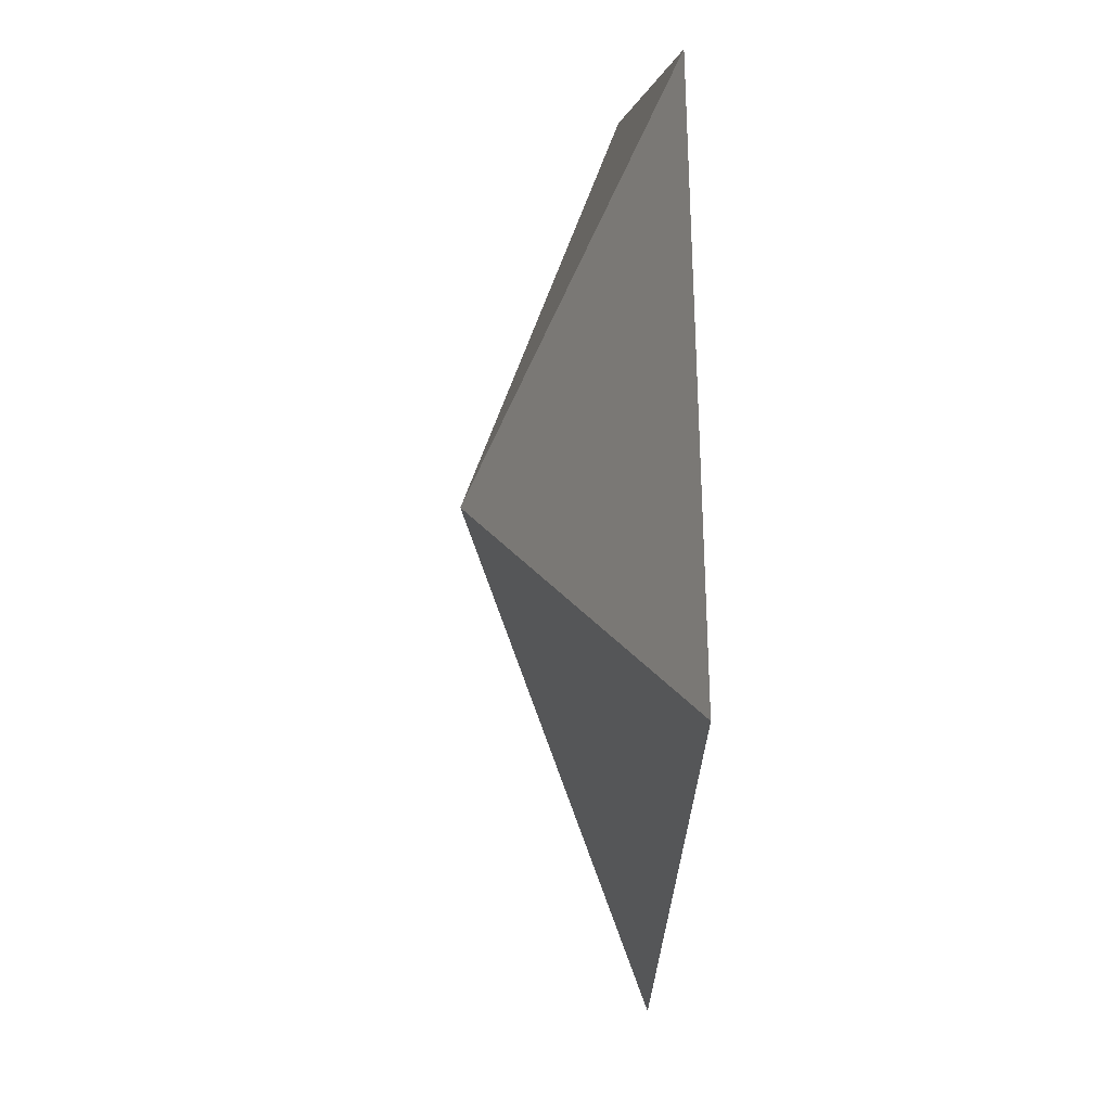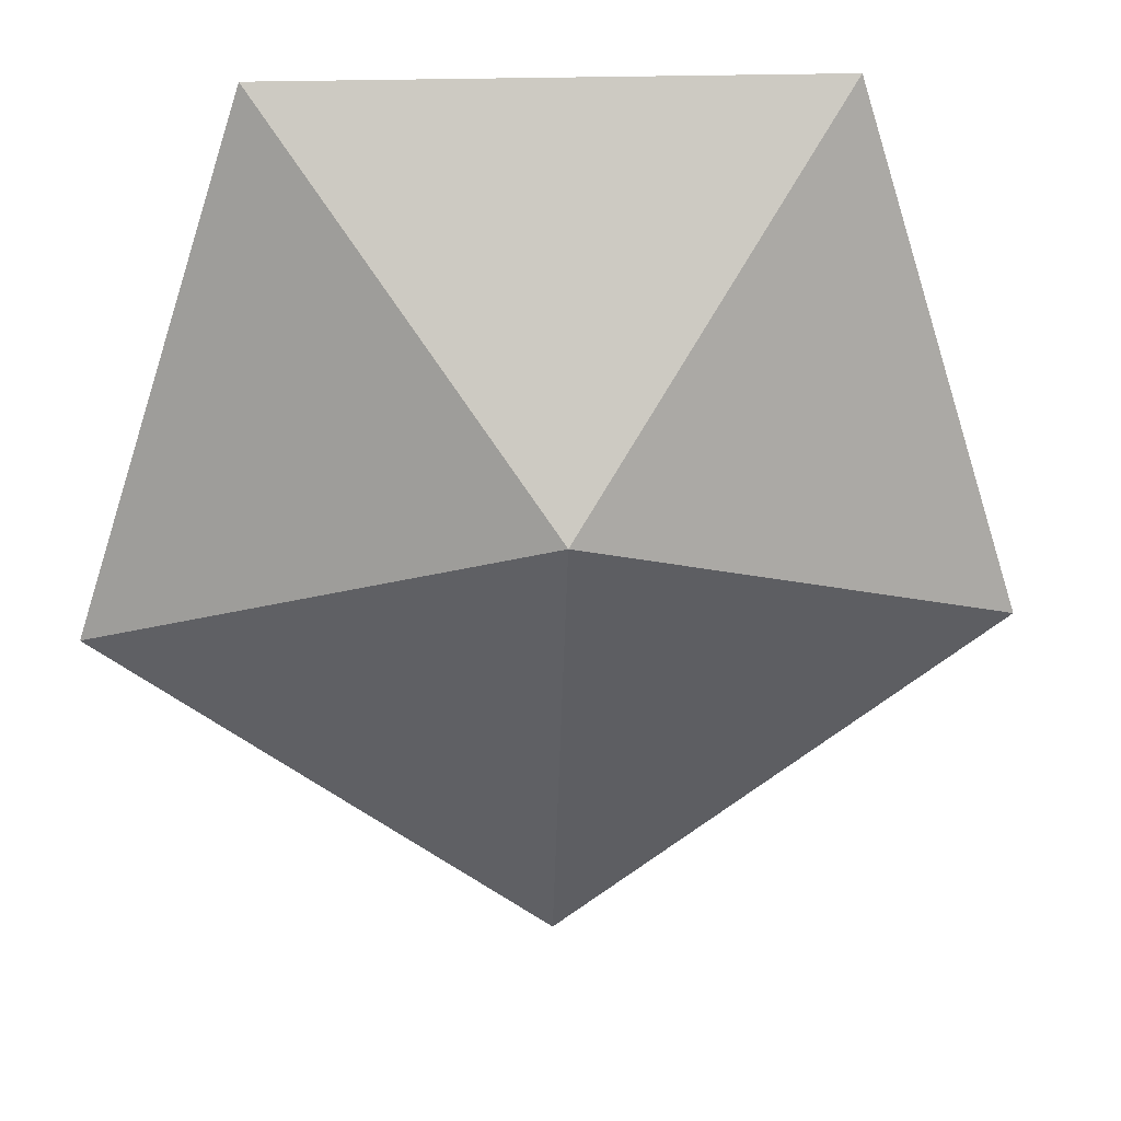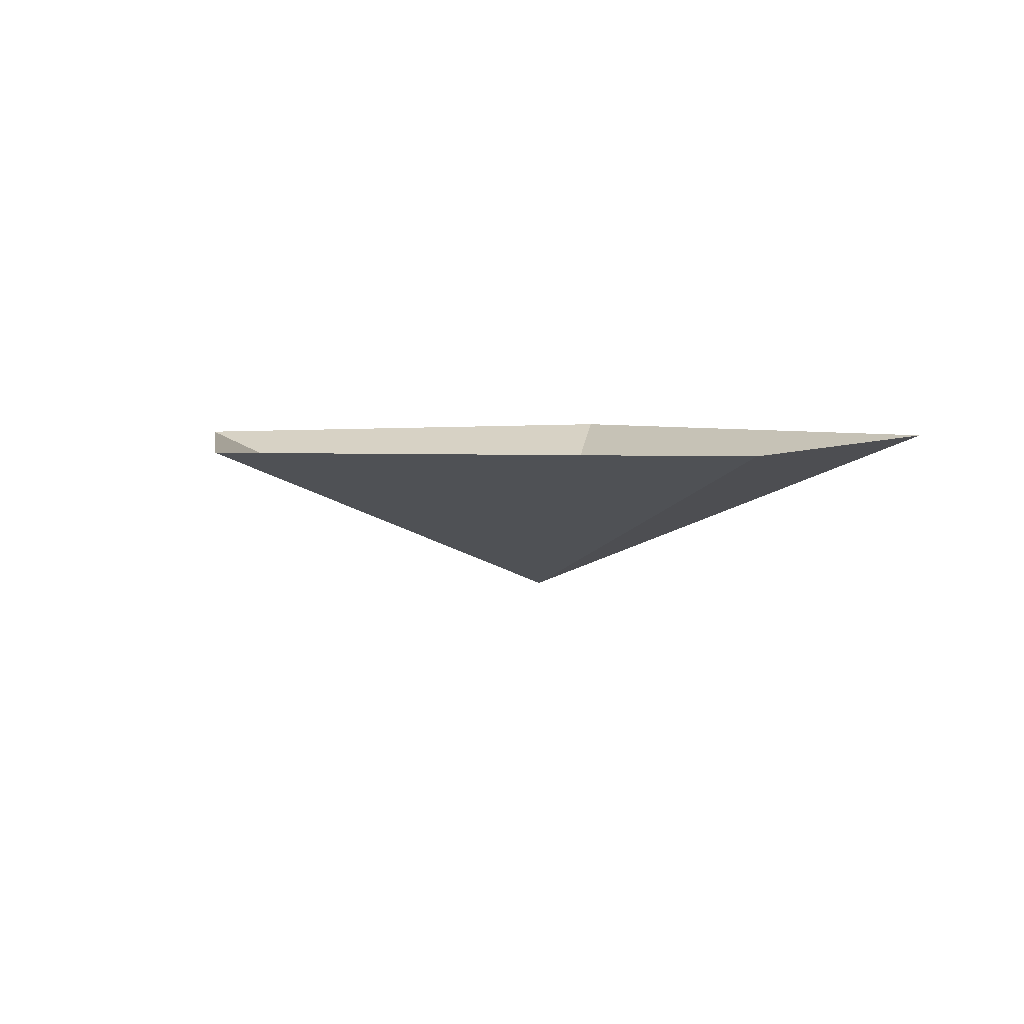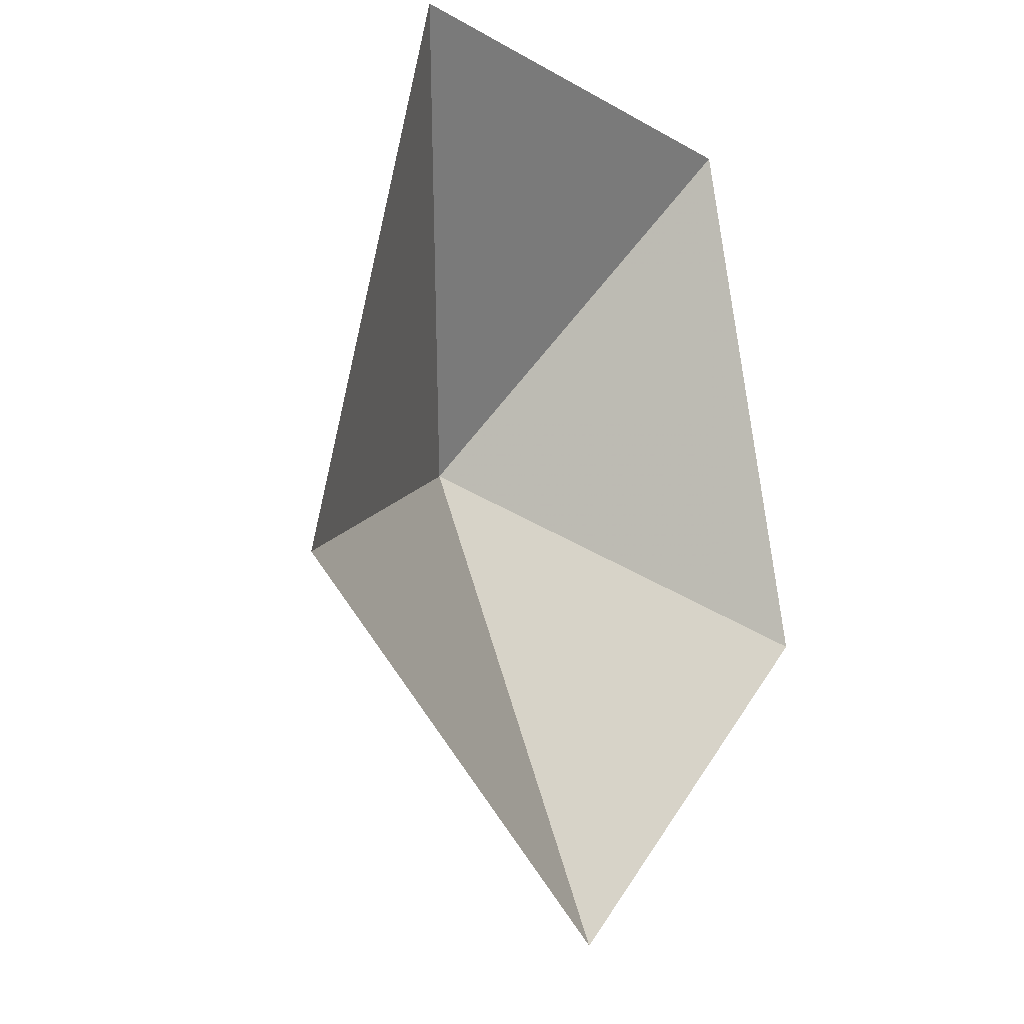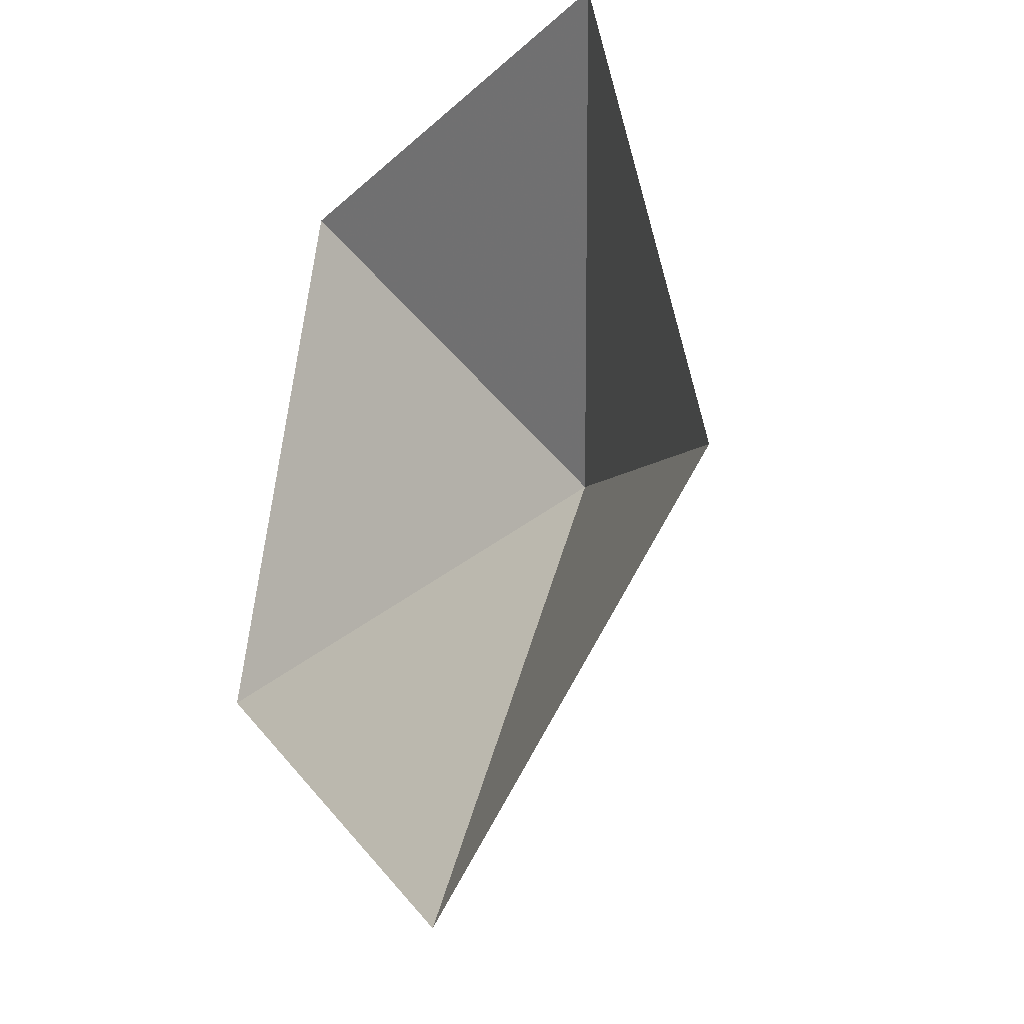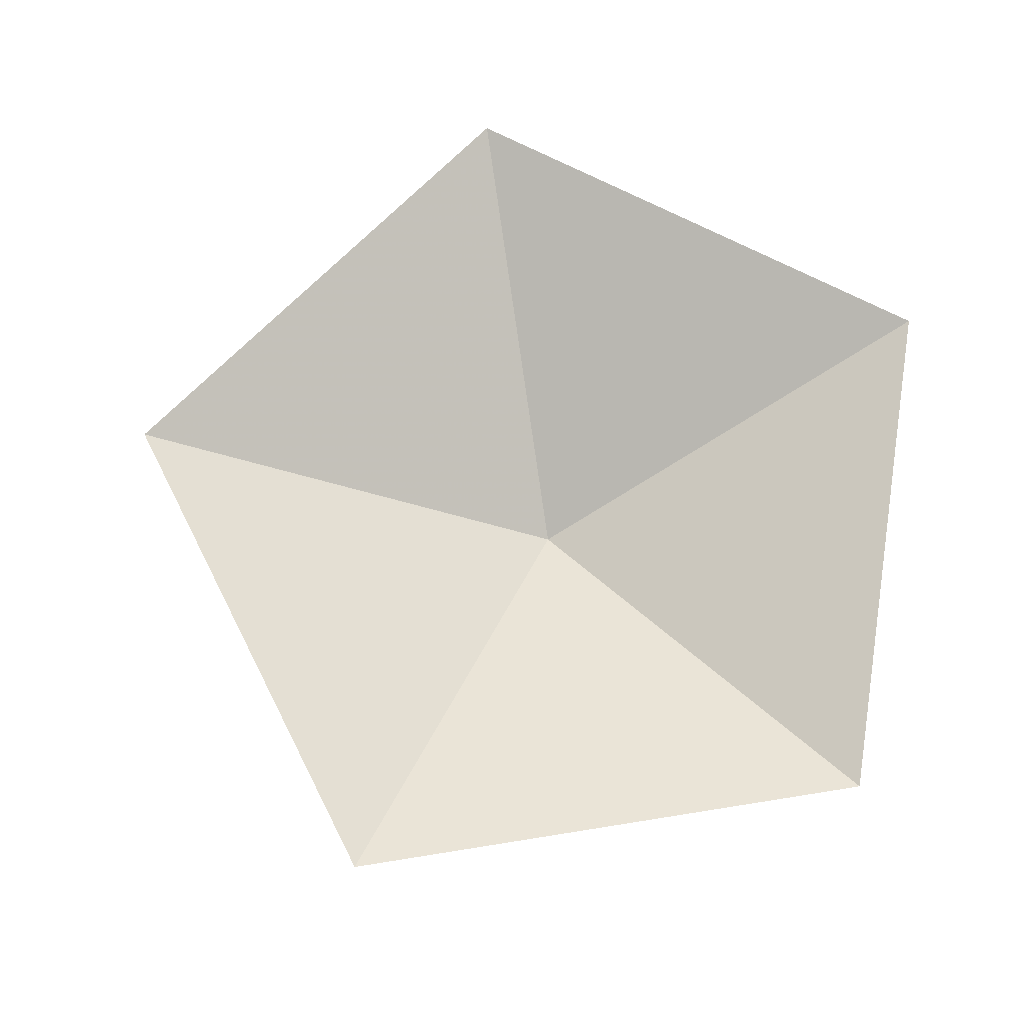
<metadata>
{"format":"obj","ext":"obj","renderer":"f3d","projection":"perspective","resolution":1024,"background":"white","views":[{"elev":3.1,"azim":-94.4,"up":"+Y"},{"elev":21.1,"azim":175.1,"up":"+Y"},{"elev":4.8,"azim":45.8,"up":"+Z"},{"elev":-9.2,"azim":-58.3,"up":"+Y"},{"elev":-20.5,"azim":58.2,"up":"+Y"},{"elev":72.6,"azim":99.0,"up":"+Z"}]}
</metadata>
<code>
v 0.09079 -0.04271 -18.95
v -10.68 -3.546 -14.85
v 0.08934 -11.34 -14.78
v -6.592 9.106 -14.86
v 6.704 9.128 -14.79
v 10.83 -3.511 -14.75
f 1 4 2
f 1 2 3
f 1 5 4
f 1 6 5
f 1 3 6

</code>
